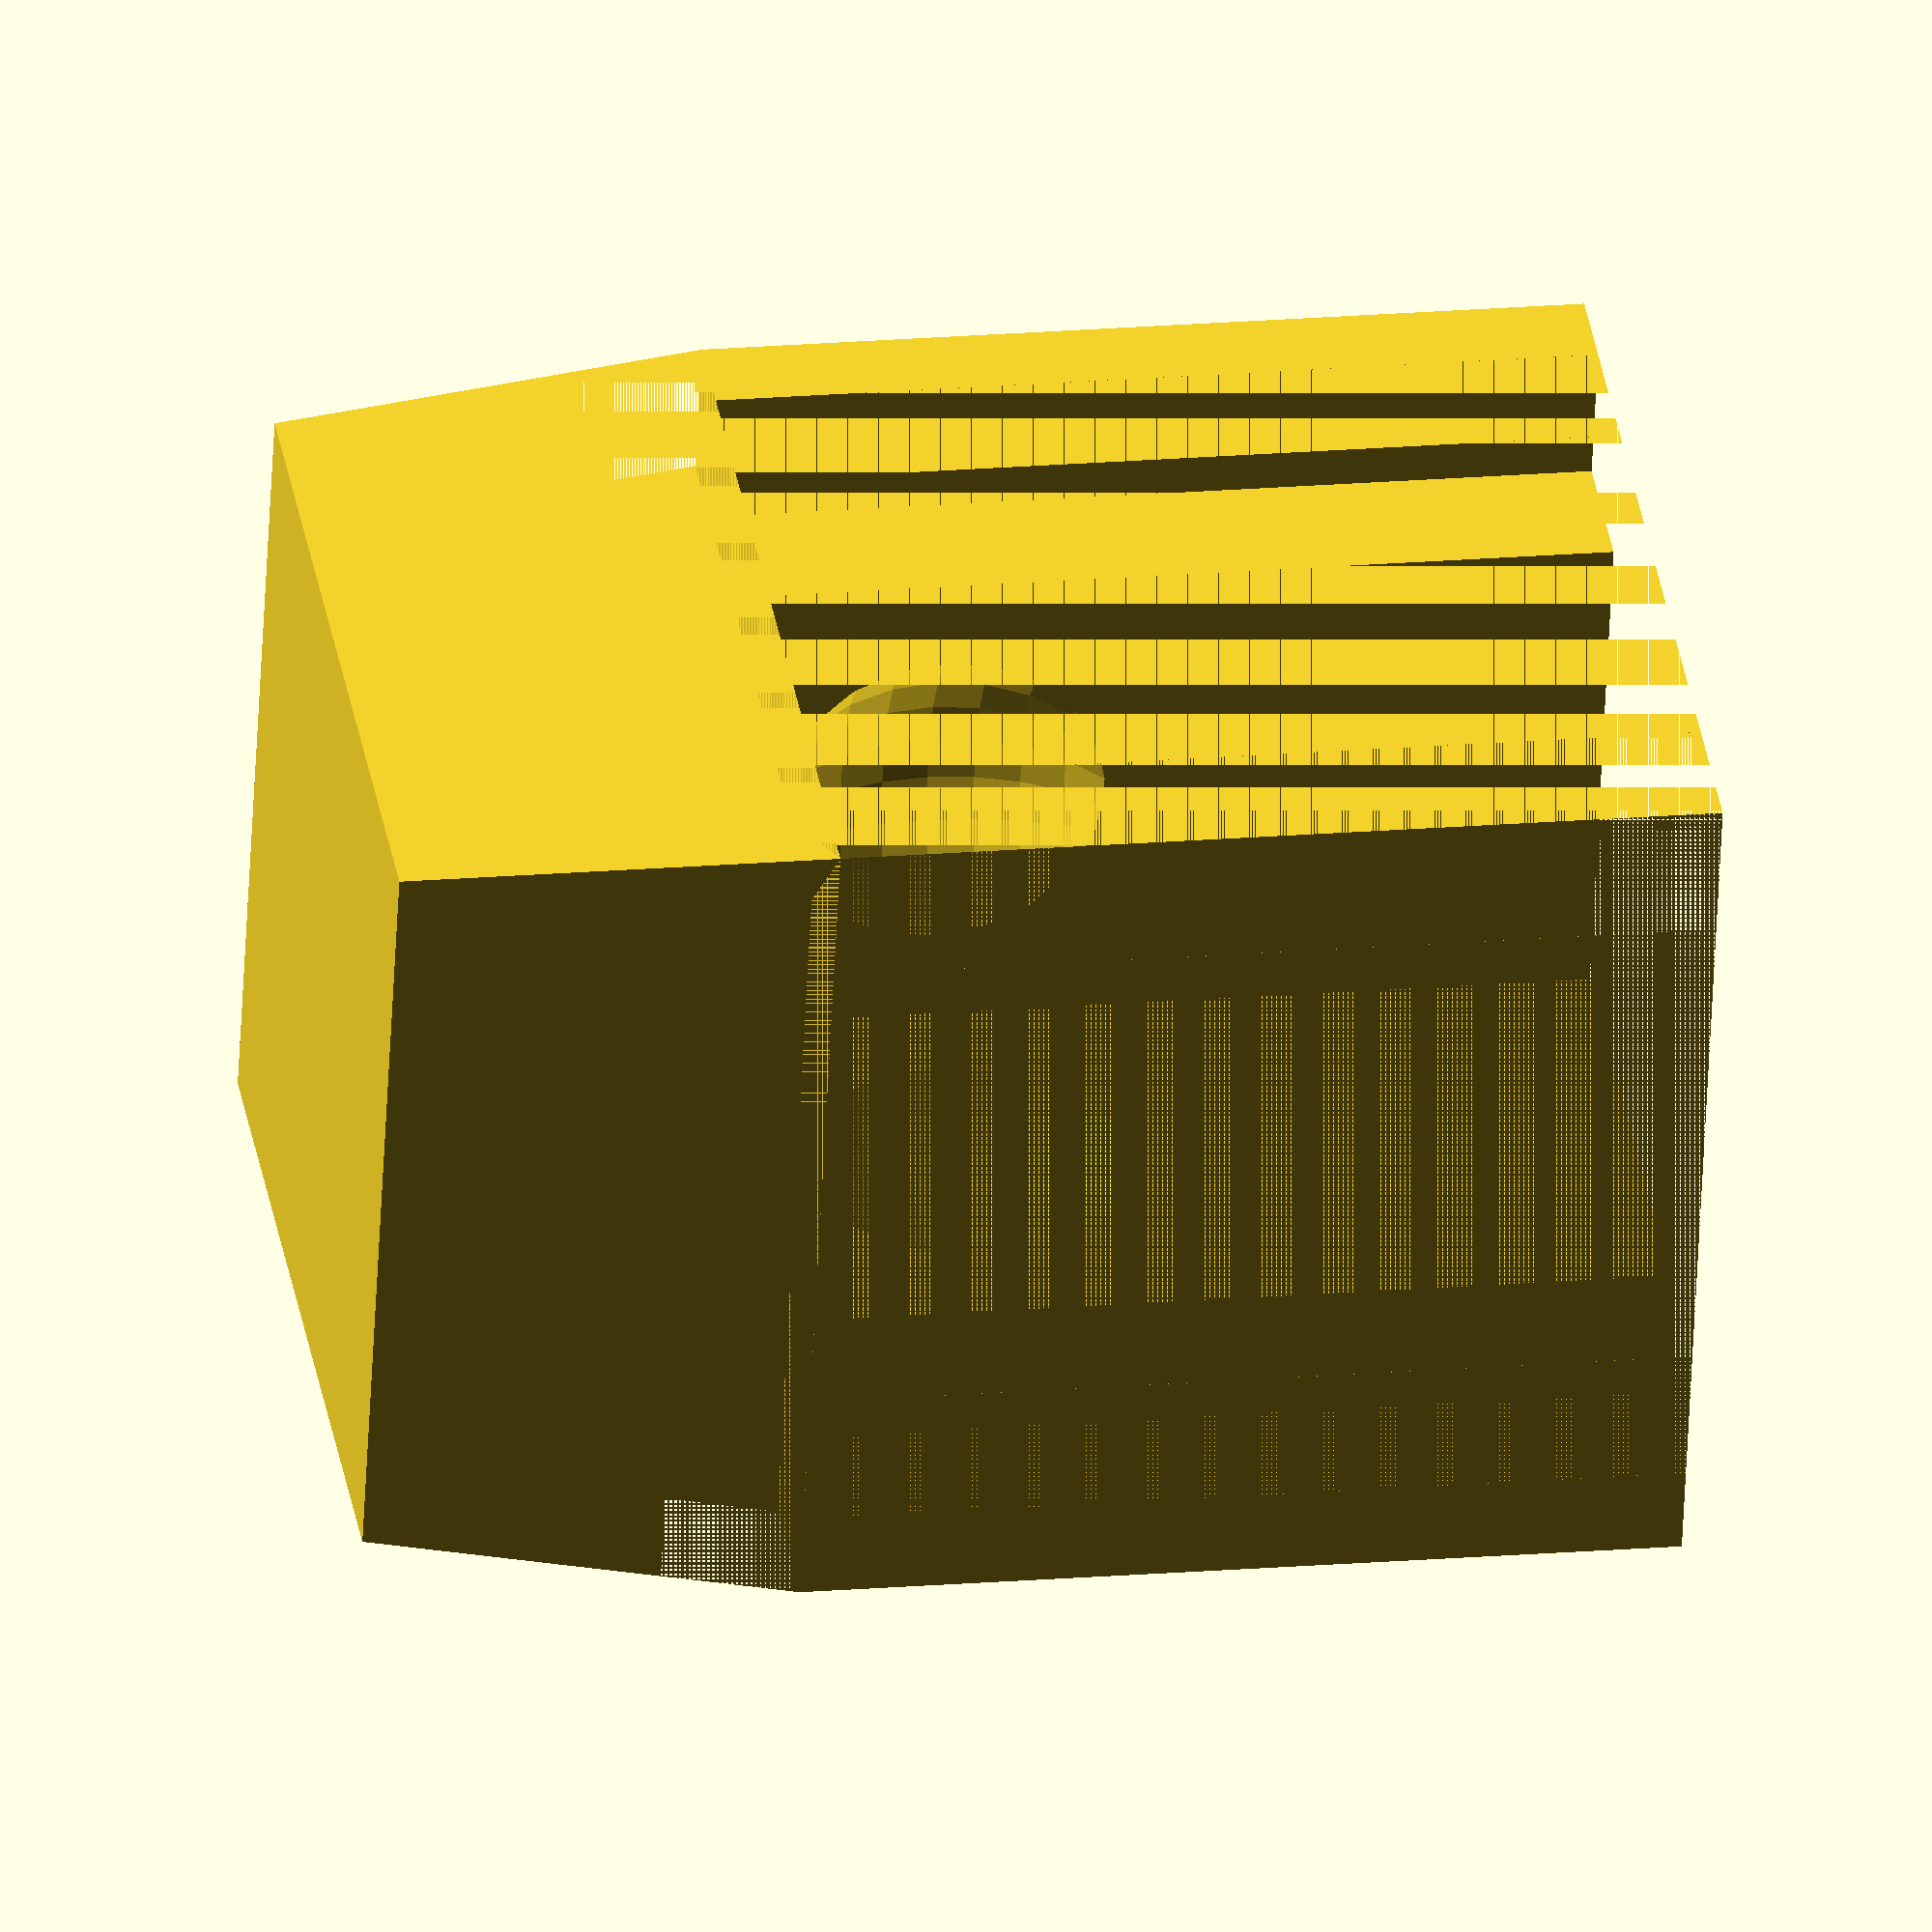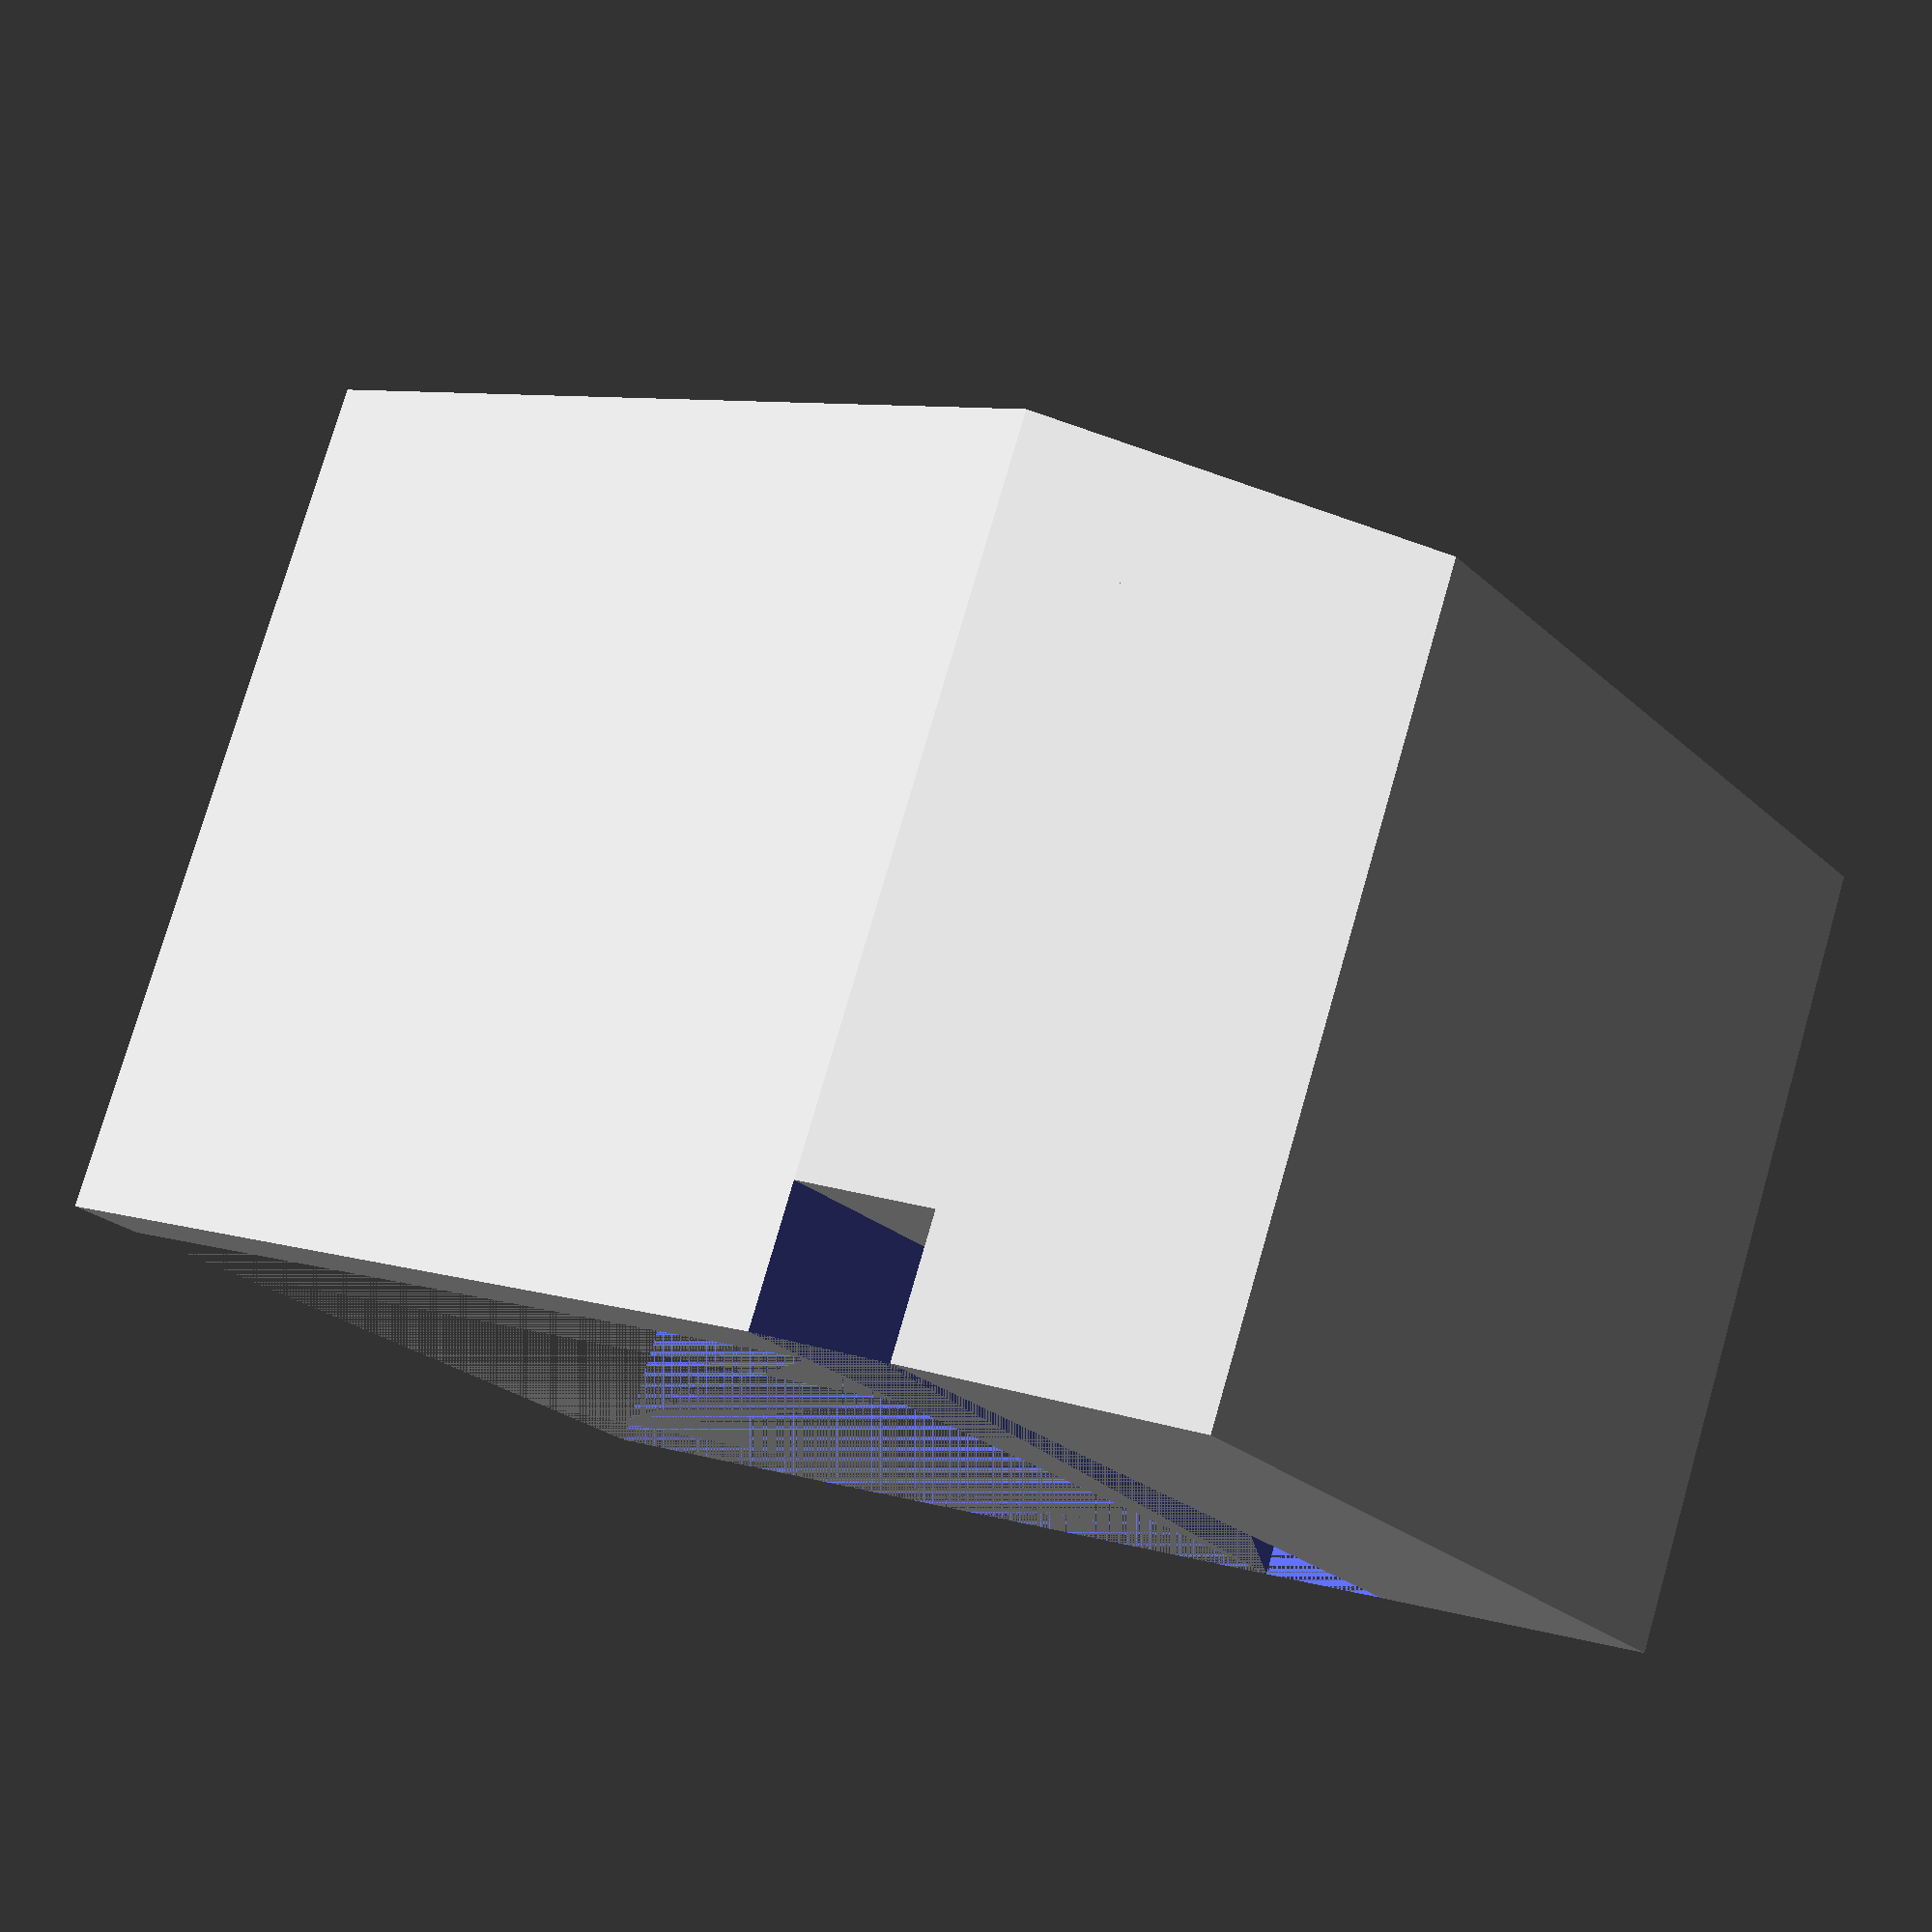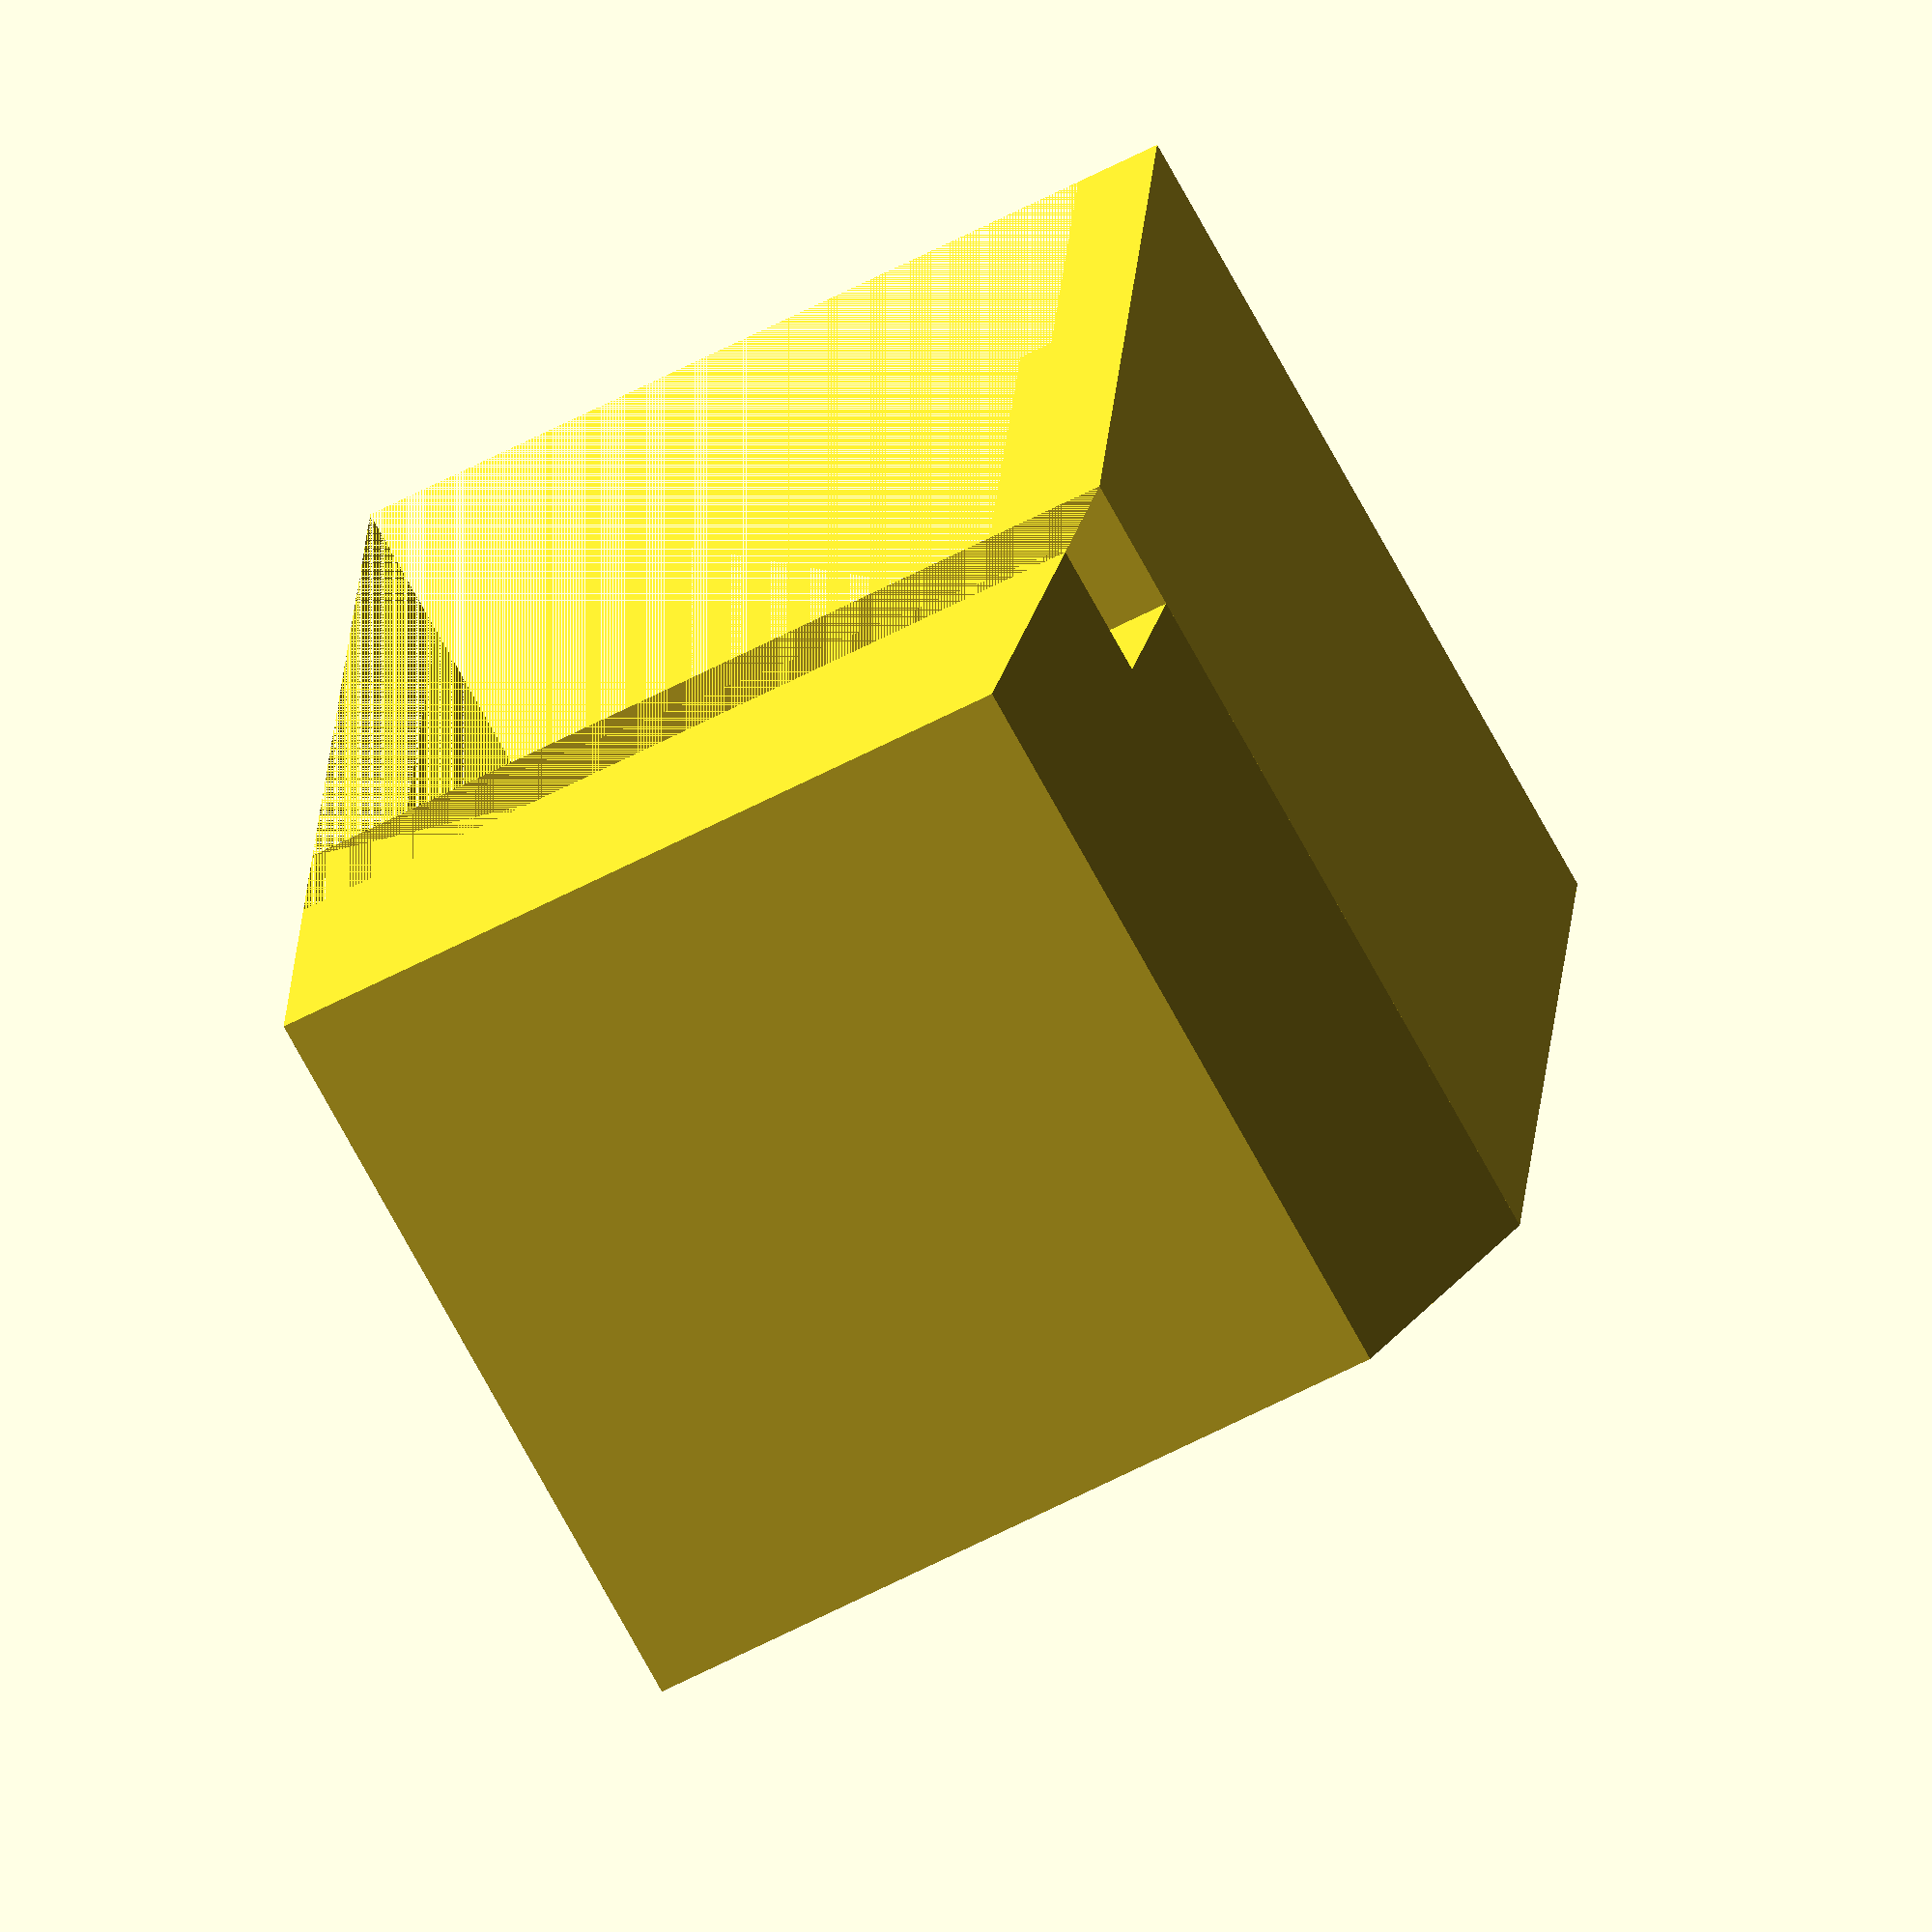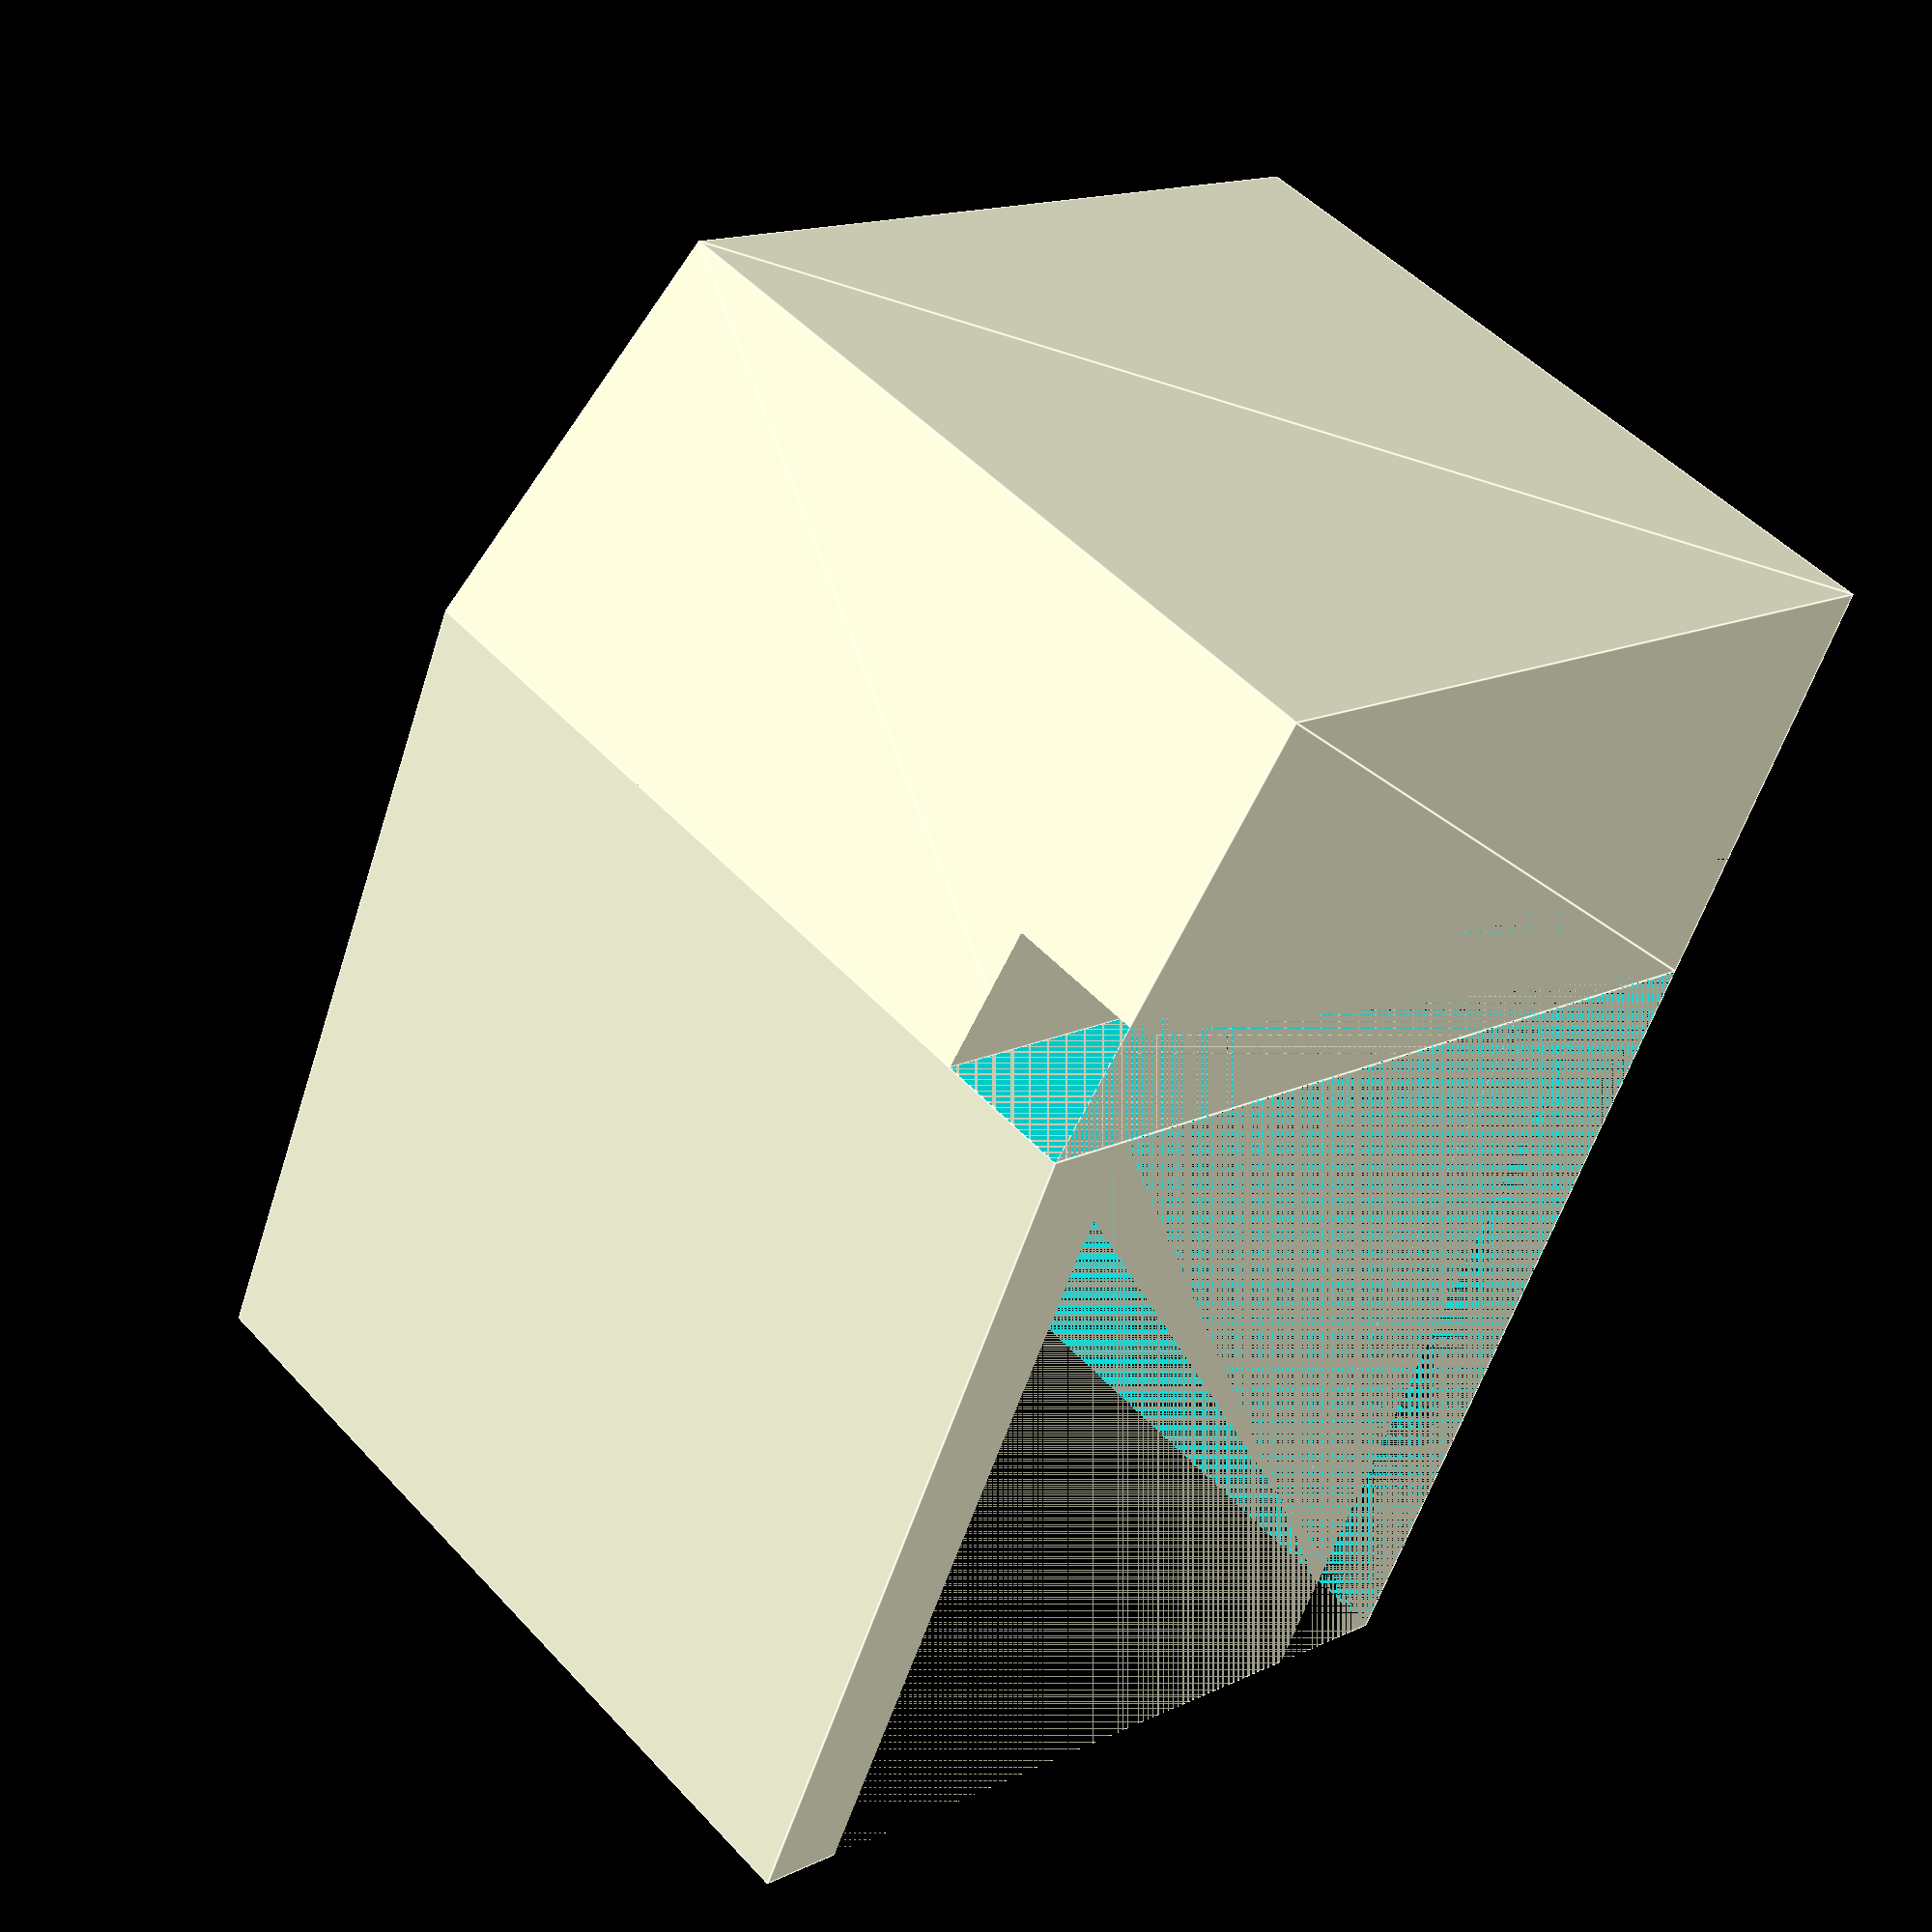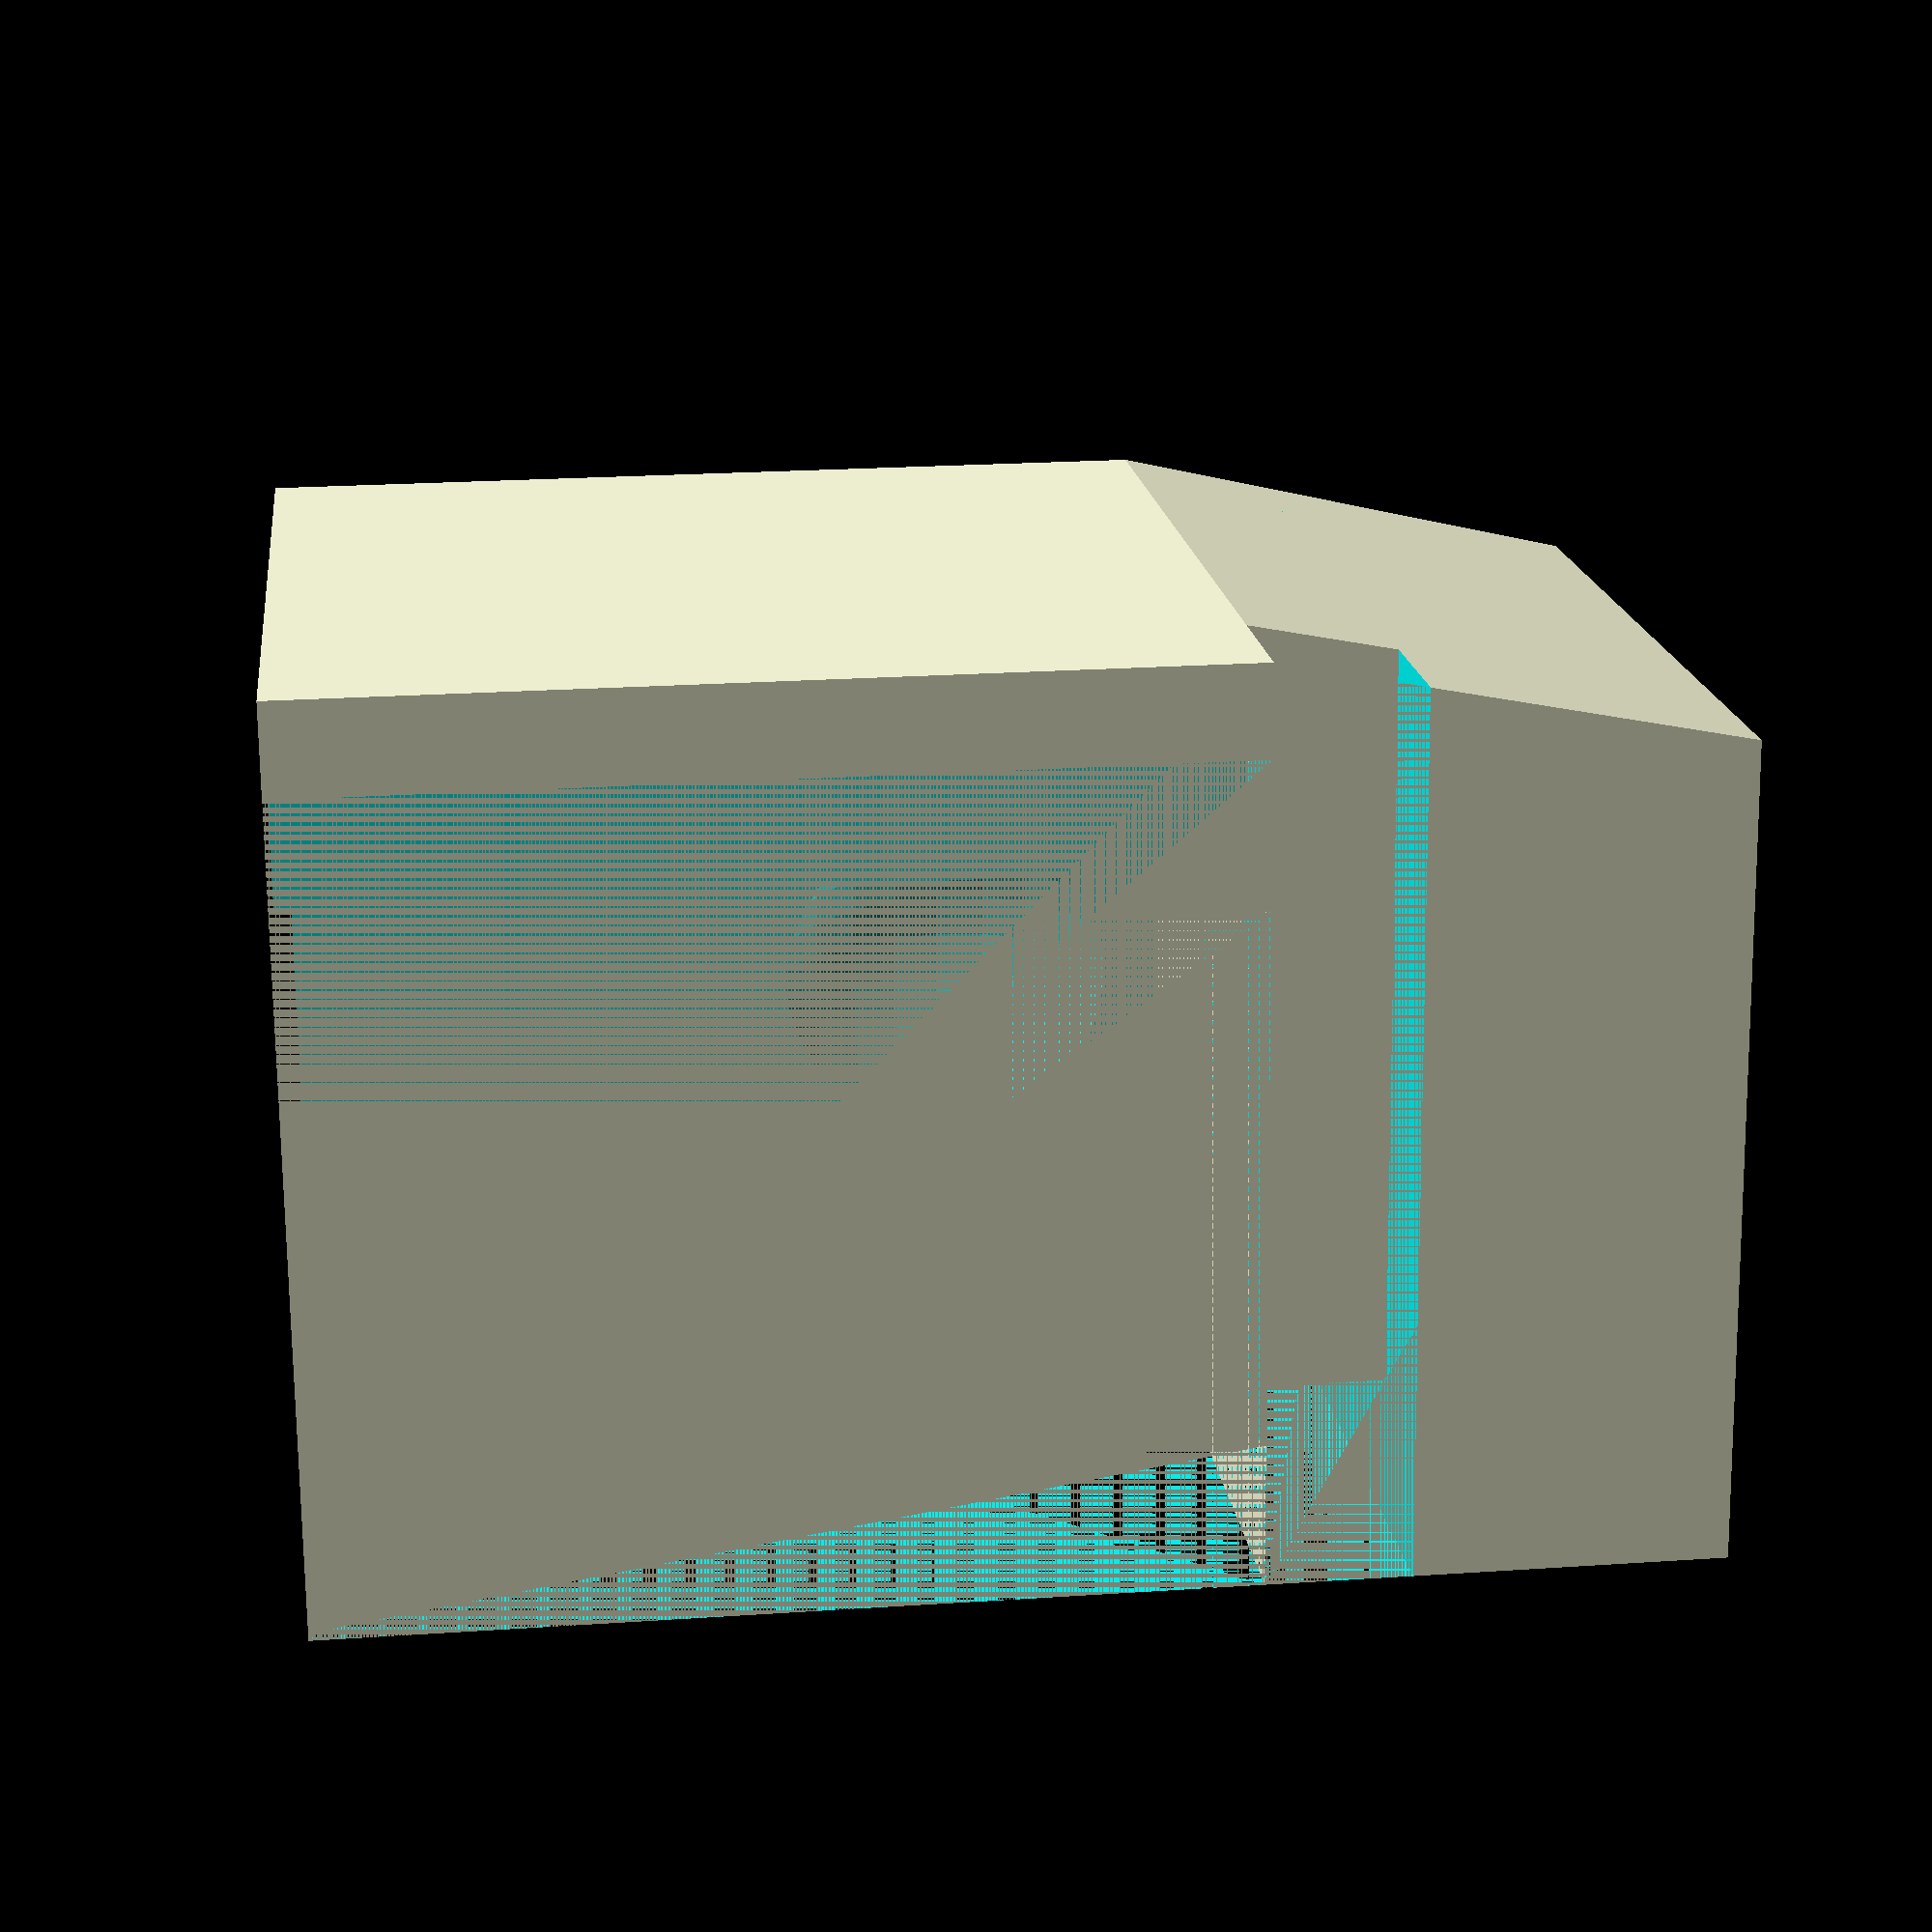
<openscad>
$fn = 30;
shH = 40;
whallT = 4;
shN = shH-whallT;
legH = shH /2;
slot = 6.35;

module base() {
    difference(){
        cube(shH);
        union(){
            cube([shN - slot, shN - slot, shN+slot]);
            cube([slot, shN, shN+slot]);
            cube([shN, slot, shN+slot]);
        }
    }
}
module screwGap(){   
    translate([23,18, 10]){
        sphere(r = 10);
    }
    translate([18,23, 10]){
        sphere(r = 10);
    }
}

module leg(){
    legB = shH - whallT;
    legP = [
      [  0,  0,  0 ],  //0
      [ legB,  0,  0 ],  //1
      [ legB,  legB,  0 ],  //2
      [  0,  legB,  0 ],  //3
      [  0,  0,  legH  ],  //4
      [ shH,  0,  legH  ],  //5
      [ shH,  shH,  legH  ],  //6
      [  0,  shH,  legH  ]]; //7
    CubeFaces = [
      [0,1,2,3],  // bottom
      [4,5,1,0],  // front
      [7,6,5,4],  // top
      [5,6,2,1],  // right
      [6,7,3,2],  // back
      [7,4,0,3]];
    polyhedron(legP, CubeFaces);
}

module pedistal(){
    intersection(){
        leg();
        translate([slot,slot,legH - slot]){
            cube([shN, shN, slot]);
        }
    }
}

module foot(){
    difference(){
        leg();
        translate([0,0,legH - slot]){
            cube([shN+slot, shN+slot, slot]);
        }
    }
}



difference(){
    base();
    screwGap();
    
}
translate([0,0,-legH]){
    pedistal();
    foot();
}

</openscad>
<views>
elev=341.5 azim=73.5 roll=260.7 proj=o view=solid
elev=171.4 azim=153.6 roll=51.3 proj=p view=solid
elev=337.5 azim=208.1 roll=183.7 proj=o view=solid
elev=236.8 azim=222.6 roll=17.5 proj=p view=edges
elev=337.7 azim=265.3 roll=83.3 proj=p view=wireframe
</views>
